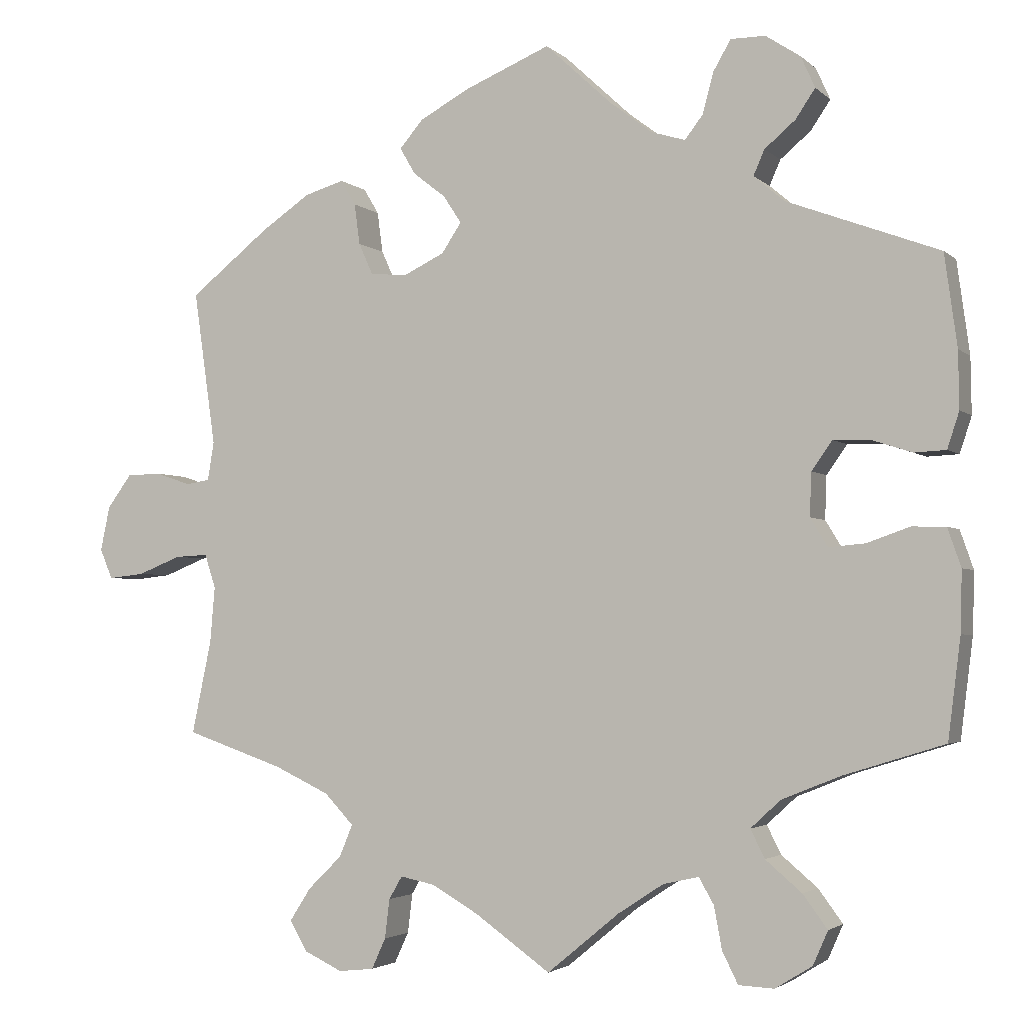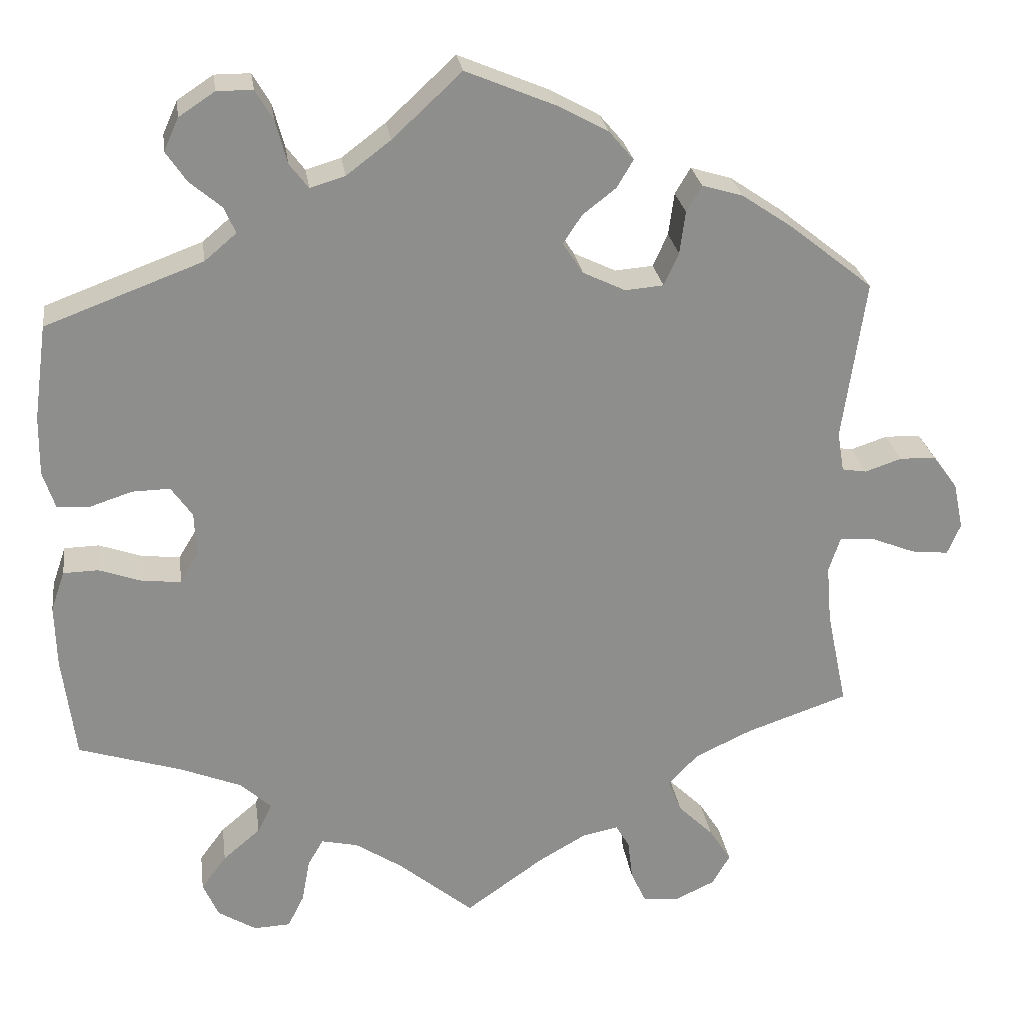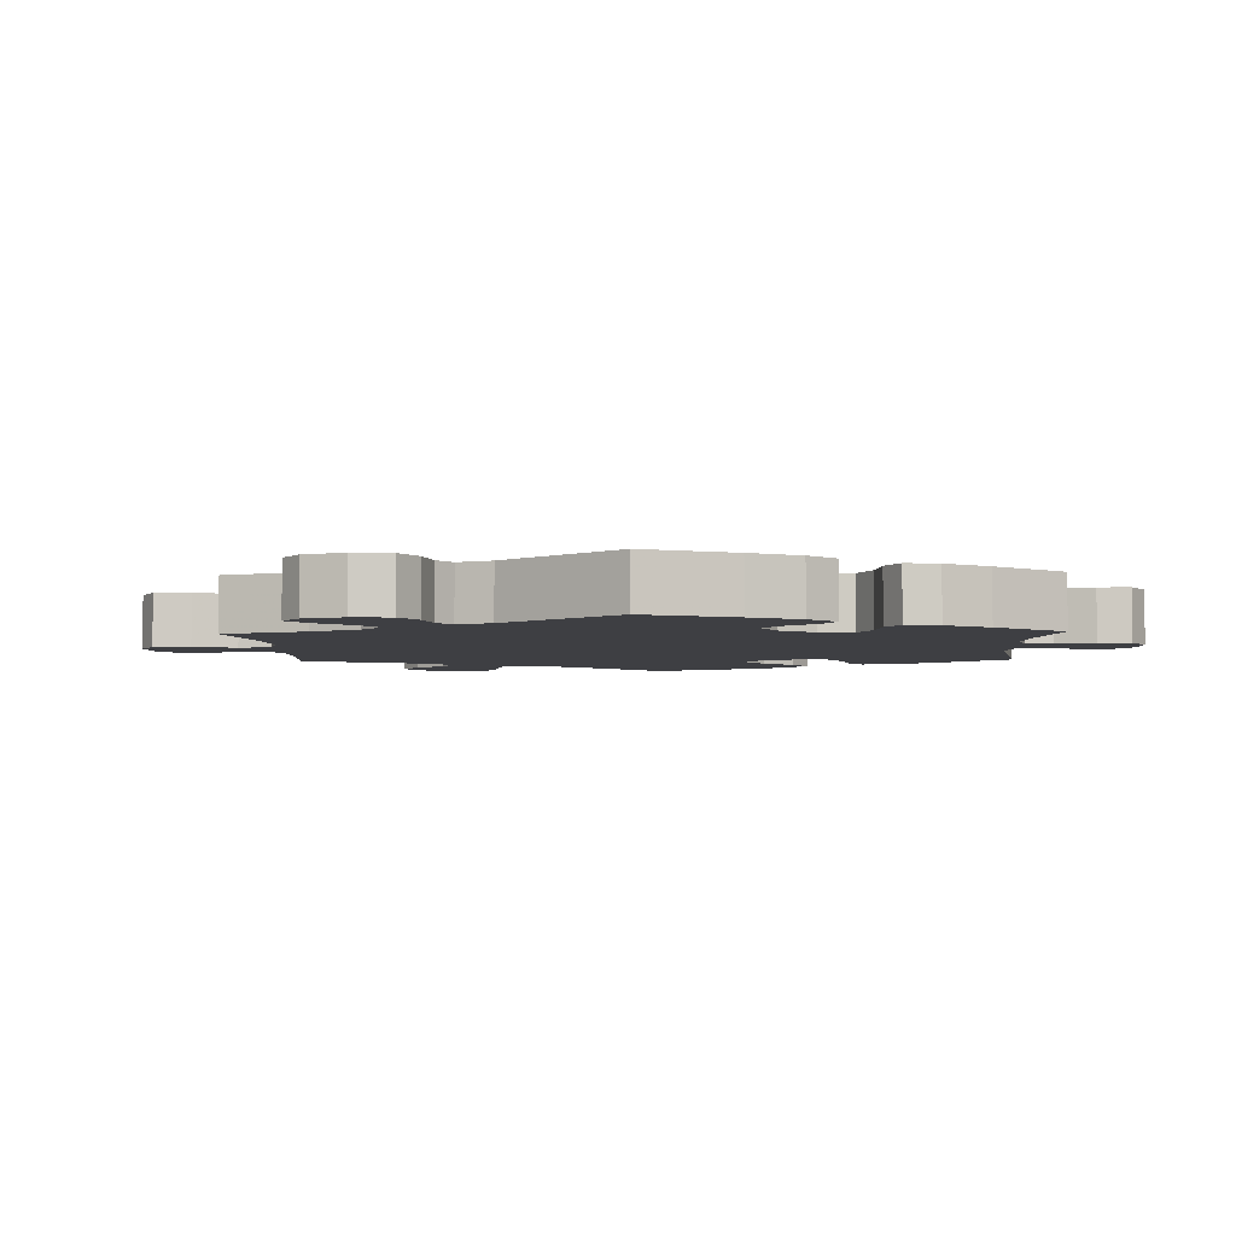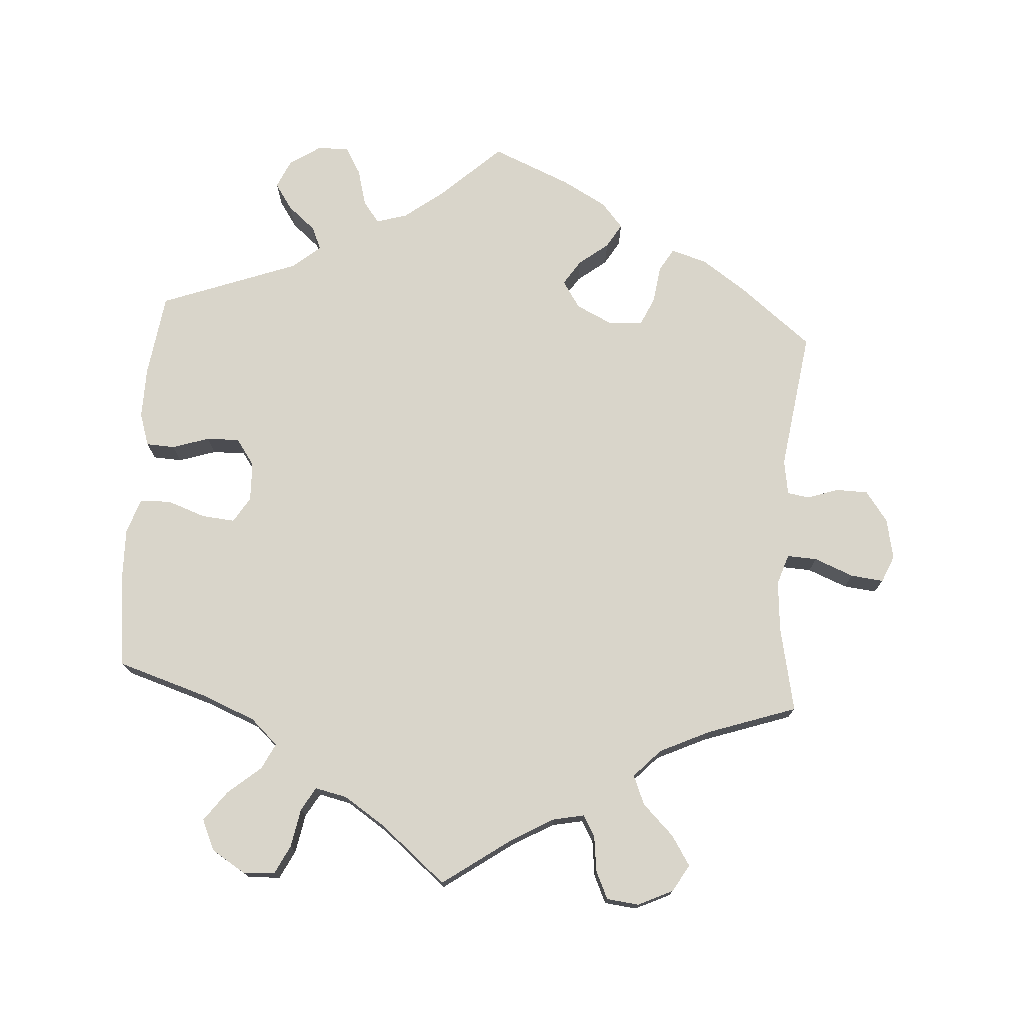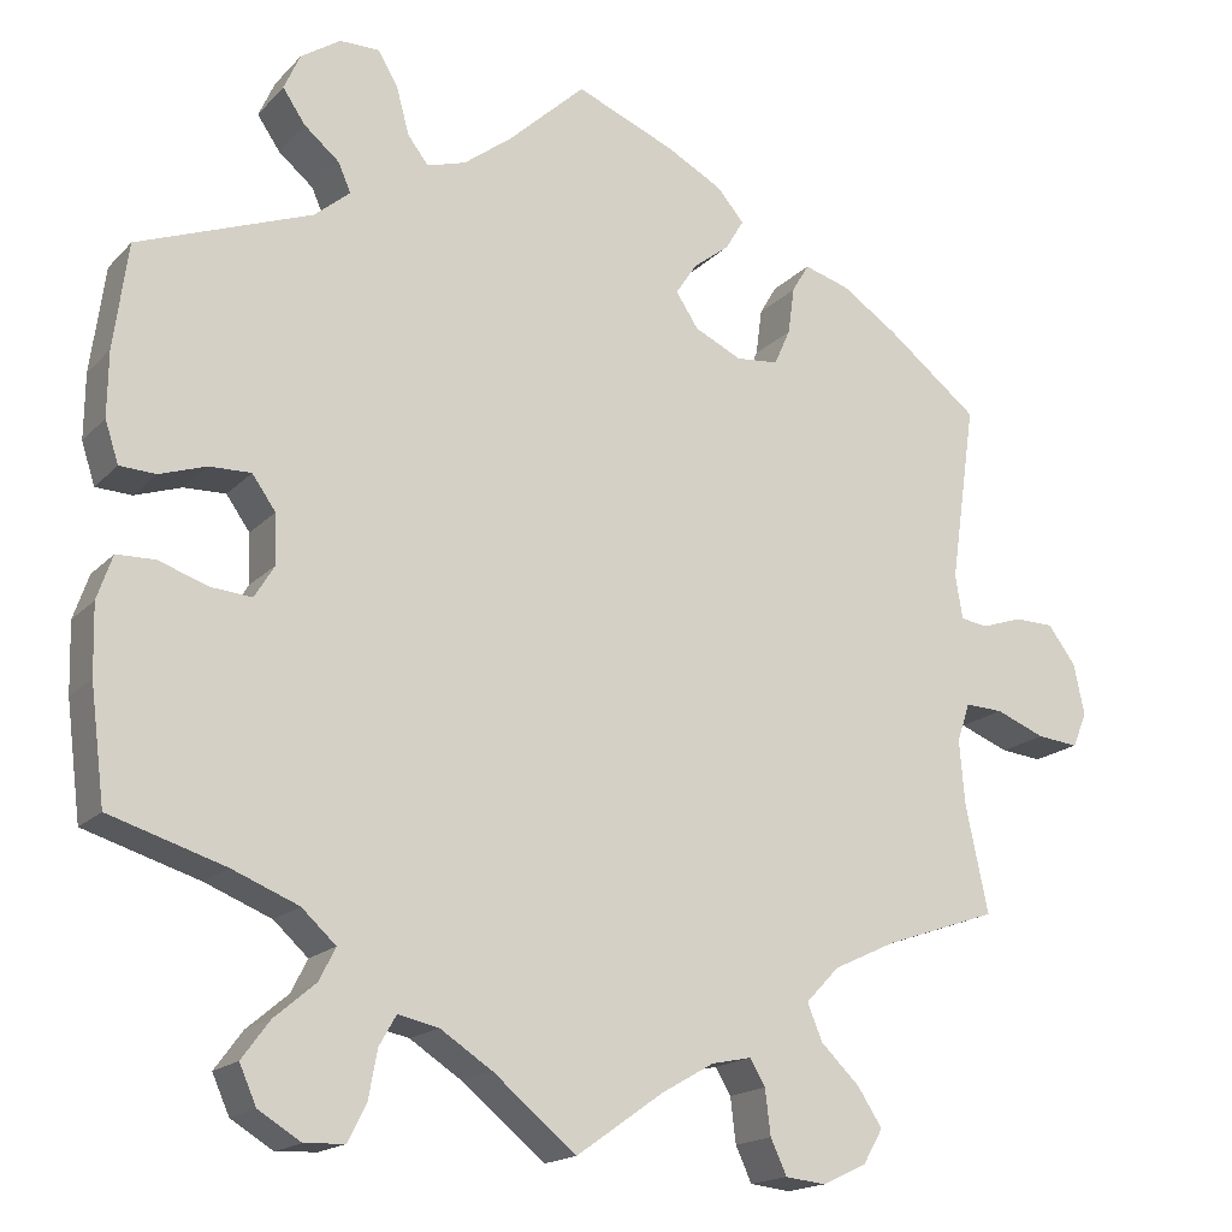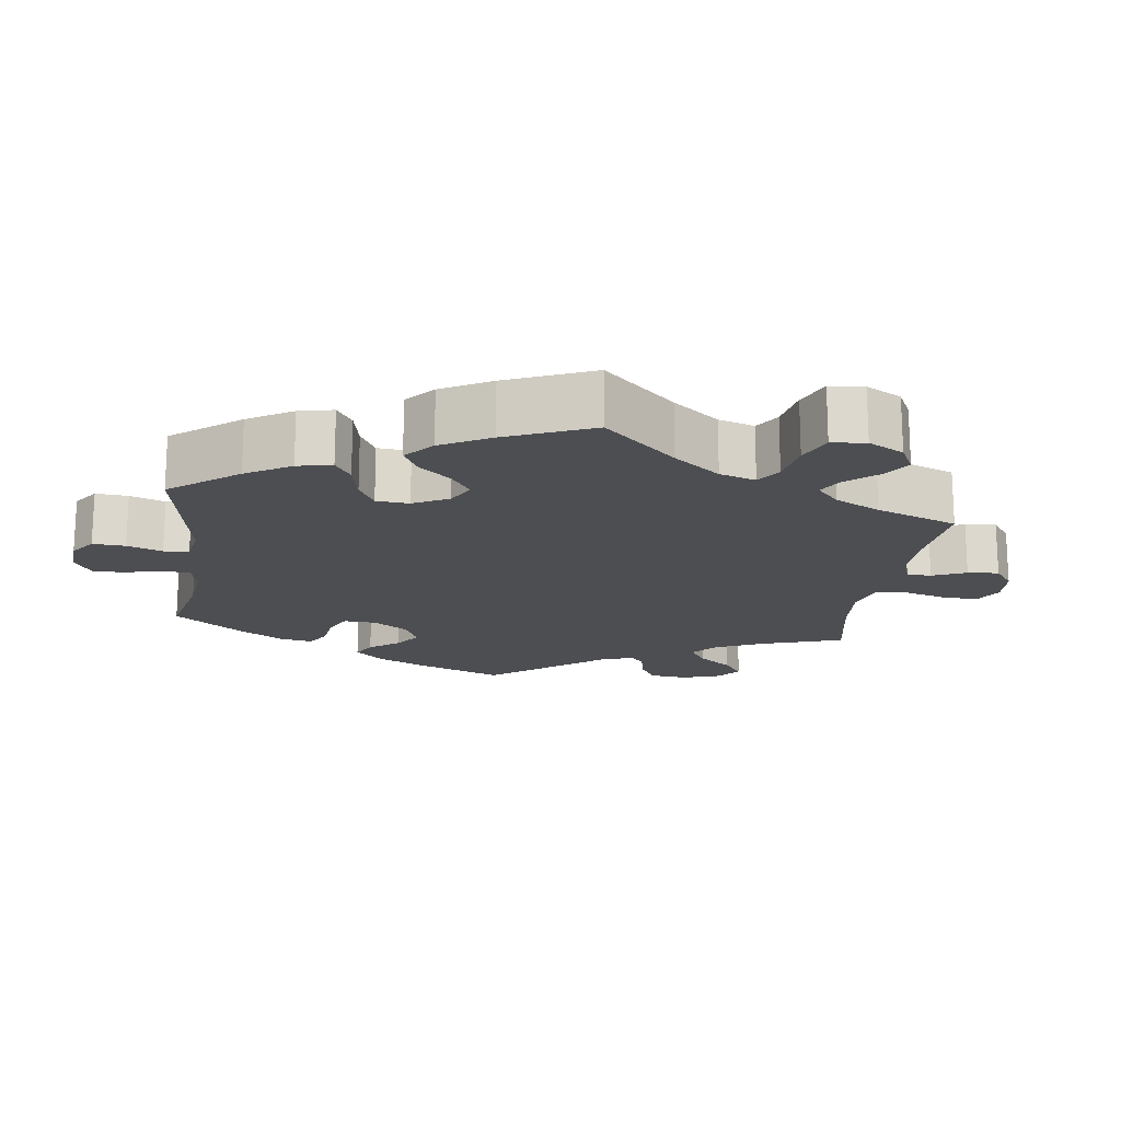
<metadata>
{"format":"obj","ext":"obj","renderer":"f3d","projection":"perspective","resolution":1024,"background":"white","views":[{"elev":-3.0,"azim":22.1,"up":"+Z"},{"elev":25.5,"azim":172.1,"up":"+Z"},{"elev":-4.2,"azim":-57.5,"up":"+Y"},{"elev":74.7,"azim":-176.1,"up":"+Y"},{"elev":-17.2,"azim":151.8,"up":"+Z"},{"elev":-17.1,"azim":112.2,"up":"+Y"}]}
</metadata>
<code>
v -0.399 0.07 0.37
v -0.337 0.07 0.412
v -0.287 0.07 0.427
v -0.268 0.07 0.395
v -0.261 0.07 0.343
v -0.243 0.07 0.303
v -0.196 0.07 0.299
v -0.144 0.07 0.324
v -0.119 0.07 0.362
v -0.142 0.07 0.397
v -0.183 0.07 0.429
v -0.203 0.07 0.463
v -0.173 0.07 0.498
v -0.111 0.07 0.532
v -0.001 0.07 0.578
v 0.084 0.07 0.499
v 0.138 0.07 0.458
v 0.181 0.07 0.445
v 0.204 0.07 0.475
v 0.218 0.07 0.527
v 0.24 0.07 0.565
v 0.284 0.07 0.565
v 0.328 0.07 0.536
v 0.346 0.07 0.496
v 0.321 0.07 0.459
v 0.282 0.07 0.426
v 0.268 0.07 0.394
v 0.307 0.07 0.361
v 0.5 0.07 0.289
v 0.516 0.07 0.172
v 0.517 0.07 0.1
v 0.502 0.07 0.054
v 0.462 0.07 0.052
v 0.41 0.07 0.069
v 0.364 0.07 0.07
v 0.338 0.07 0.033
v 0.336 0.07 -0.022
v 0.358 0.07 -0.058
v 0.404 0.07 -0.054
v 0.458 0.07 -0.035
v 0.501 0.07 -0.036
v 0.518 0.07 -0.085
v 0.516 0.07 -0.162
v 0.5 0.07 -0.289
v 0.372 0.07 -0.329
v 0.298 0.07 -0.359
v 0.26 0.07 -0.394
v 0.278 0.07 -0.43
v 0.324 0.07 -0.469
v 0.355 0.07 -0.511
v 0.336 0.07 -0.554
v 0.289 0.07 -0.583
v 0.244 0.07 -0.581
v 0.224 0.07 -0.541
v 0.214 0.07 -0.487
v 0.195 0.07 -0.454
v 0.15 0.07 -0.464
v 0.092 0.07 -0.502
v 0 0.07 -0.578
v -0.096 0.07 -0.51
v -0.155 0.07 -0.476
v -0.199 0.07 -0.467
v -0.216 0.07 -0.496
v -0.222 0.07 -0.546
v -0.24 0.07 -0.585
v -0.285 0.07 -0.59
v -0.334 0.07 -0.567
v -0.356 0.07 -0.529
v -0.329 0.07 -0.487
v -0.286 0.07 -0.445
v -0.269 0.07 -0.404
v -0.306 0.07 -0.365
v -0.376 0.07 -0.332
v -0.501 0.07 -0.289
v -0.476 0.07 -0.17
v -0.47 0.07 -0.099
v -0.484 0.07 -0.056
v -0.526 0.07 -0.058
v -0.581 0.07 -0.08
v -0.627 0.07 -0.085
v -0.643 0.07 -0.047
v -0.631 0.07 0.01
v -0.6 0.07 0.052
v -0.556 0.07 0.053
v -0.511 0.07 0.038
v -0.481 0.07 0.043
v -0.473 0.07 0.092
v -0.501 0.07 0.289
v -0.399 0 0.37
v -0.337 0 0.412
v -0.287 0 0.427
v -0.268 0 0.395
v -0.261 0 0.343
v -0.243 0 0.303
v -0.196 0 0.299
v -0.144 0 0.324
v -0.119 0 0.362
v -0.142 0 0.397
v -0.183 0 0.429
v -0.203 0 0.463
v -0.173 0 0.498
v -0.111 0 0.532
v -0.001 0 0.578
v 0.084 0 0.499
v 0.138 0 0.458
v 0.181 0 0.445
v 0.204 0 0.475
v 0.218 0 0.527
v 0.24 0 0.565
v 0.284 0 0.565
v 0.328 0 0.536
v 0.346 0 0.496
v 0.321 0 0.459
v 0.282 0 0.426
v 0.268 0 0.394
v 0.307 0 0.361
v 0.5 0 0.289
v 0.516 0 0.172
v 0.517 0 0.1
v 0.502 0 0.054
v 0.462 0 0.052
v 0.41 0 0.069
v 0.364 0 0.07
v 0.338 0 0.033
v 0.336 0 -0.022
v 0.358 0 -0.058
v 0.404 0 -0.054
v 0.458 0 -0.035
v 0.501 0 -0.036
v 0.518 0 -0.085
v 0.516 0 -0.162
v 0.5 0 -0.289
v 0.372 0 -0.329
v 0.298 0 -0.359
v 0.26 0 -0.394
v 0.278 0 -0.43
v 0.324 0 -0.469
v 0.355 0 -0.511
v 0.336 0 -0.554
v 0.289 0 -0.583
v 0.244 0 -0.581
v 0.224 0 -0.541
v 0.214 0 -0.487
v 0.195 0 -0.454
v 0.15 0 -0.464
v 0.092 0 -0.502
v 0 0 -0.578
v -0.096 0 -0.51
v -0.155 0 -0.476
v -0.199 0 -0.467
v -0.216 0 -0.496
v -0.222 0 -0.546
v -0.24 0 -0.585
v -0.285 0 -0.59
v -0.334 0 -0.567
v -0.356 0 -0.529
v -0.329 0 -0.487
v -0.286 0 -0.445
v -0.269 0 -0.404
v -0.306 0 -0.365
v -0.376 0 -0.332
v -0.501 0 -0.289
v -0.476 0 -0.17
v -0.47 0 -0.099
v -0.484 0 -0.056
v -0.526 0 -0.058
v -0.581 0 -0.08
v -0.627 0 -0.085
v -0.643 0 -0.047
v -0.631 0 0.01
v -0.6 0 0.052
v -0.556 0 0.053
v -0.511 0 0.038
v -0.481 0 0.043
v -0.473 0 0.092
v -0.501 0 0.289
f 87 88 1 2
f 86 87 2 3
f 82 83 84 85
f 82 85 86
f 81 82 86
f 78 79 80 81
f 77 78 81 86
f 76 77 86 3
f 73 74 75
f 72 73 75 76
f 71 72 76 3
f 67 68 69 70
f 67 70 71
f 66 67 71
f 63 64 65 66
f 62 63 66 71
f 61 62 71 3
f 58 59 60
f 57 58 60 61
f 56 57 61
f 52 53 54 55
f 52 55 56
f 51 52 56
f 48 49 50 51
f 47 48 51 56
f 42 43 44 45
f 42 45 46
f 39 40 41 42
f 38 39 42 46
f 37 38 46 47
f 31 32 33 34
f 31 34 35
f 28 29 30 31
f 27 28 31 35
f 23 24 25 26
f 23 26 27
f 22 23 27
f 19 20 21 22
f 18 19 22 27
f 17 18 27 35
f 13 14 15 16
f 10 11 12 13
f 9 10 13 16
f 8 9 16 17
f 61 3 4 5
f 61 5 6
f 56 61 6 7
f 36 37 47 56
f 36 56 7 8
f 8 17 35 36
f 90 89 176 175
f 91 90 175 174
f 173 172 171 170
f 174 173 170
f 174 170 169
f 169 168 167 166
f 174 169 166 165
f 91 174 165 164
f 163 162 161
f 164 163 161 160
f 91 164 160 159
f 158 157 156 155
f 159 158 155
f 159 155 154
f 154 153 152 151
f 159 154 151 150
f 91 159 150 149
f 148 147 146
f 149 148 146 145
f 149 145 144
f 143 142 141 140
f 144 143 140
f 144 140 139
f 139 138 137 136
f 144 139 136 135
f 133 132 131 130
f 134 133 130
f 130 129 128 127
f 134 130 127 126
f 135 134 126 125
f 122 121 120 119
f 123 122 119
f 119 118 117 116
f 123 119 116 115
f 114 113 112 111
f 115 114 111
f 115 111 110
f 110 109 108 107
f 115 110 107 106
f 123 115 106 105
f 104 103 102 101
f 101 100 99 98
f 104 101 98 97
f 105 104 97 96
f 93 92 91 149
f 94 93 149
f 95 94 149 144
f 144 135 125 124
f 96 95 144 124
f 124 123 105 96
f 1 89 90 2
f 2 90 91 3
f 3 91 92 4
f 4 92 93 5
f 5 93 94 6
f 6 94 95 7
f 7 95 96 8
f 8 96 97 9
f 9 97 98 10
f 10 98 99 11
f 11 99 100 12
f 12 100 101 13
f 13 101 102 14
f 14 102 103 15
f 15 103 104 16
f 16 104 105 17
f 17 105 106 18
f 18 106 107 19
f 19 107 108 20
f 20 108 109 21
f 21 109 110 22
f 22 110 111 23
f 23 111 112 24
f 24 112 113 25
f 25 113 114 26
f 26 114 115 27
f 27 115 116 28
f 28 116 117 29
f 29 117 118 30
f 30 118 119 31
f 31 119 120 32
f 32 120 121 33
f 33 121 122 34
f 34 122 123 35
f 35 123 124 36
f 36 124 125 37
f 37 125 126 38
f 38 126 127 39
f 39 127 128 40
f 40 128 129 41
f 41 129 130 42
f 42 130 131 43
f 43 131 132 44
f 44 132 133 45
f 45 133 134 46
f 46 134 135 47
f 47 135 136 48
f 48 136 137 49
f 49 137 138 50
f 50 138 139 51
f 51 139 140 52
f 52 140 141 53
f 53 141 142 54
f 54 142 143 55
f 55 143 144 56
f 56 144 145 57
f 57 145 146 58
f 58 146 147 59
f 59 147 148 60
f 60 148 149 61
f 61 149 150 62
f 62 150 151 63
f 63 151 152 64
f 64 152 153 65
f 65 153 154 66
f 66 154 155 67
f 67 155 156 68
f 68 156 157 69
f 69 157 158 70
f 70 158 159 71
f 71 159 160 72
f 72 160 161 73
f 73 161 162 74
f 74 162 163 75
f 75 163 164 76
f 76 164 165 77
f 77 165 166 78
f 78 166 167 79
f 79 167 168 80
f 80 168 169 81
f 81 169 170 82
f 82 170 171 83
f 83 171 172 84
f 84 172 173 85
f 85 173 174 86
f 86 174 175 87
f 87 175 176 88
f 88 176 89 1

</code>
